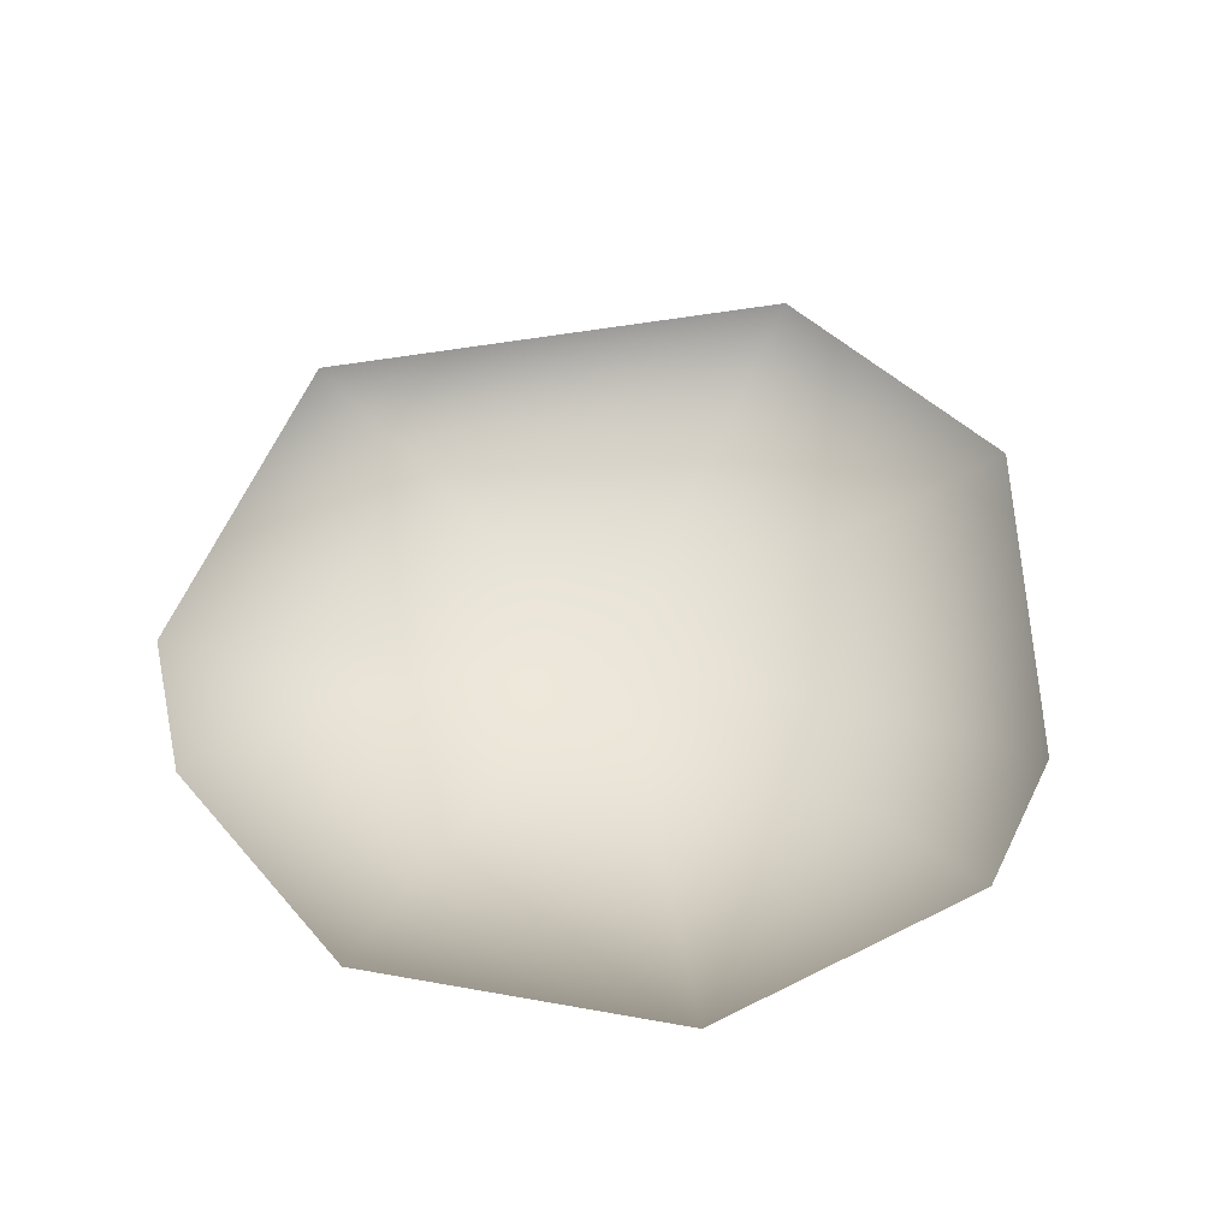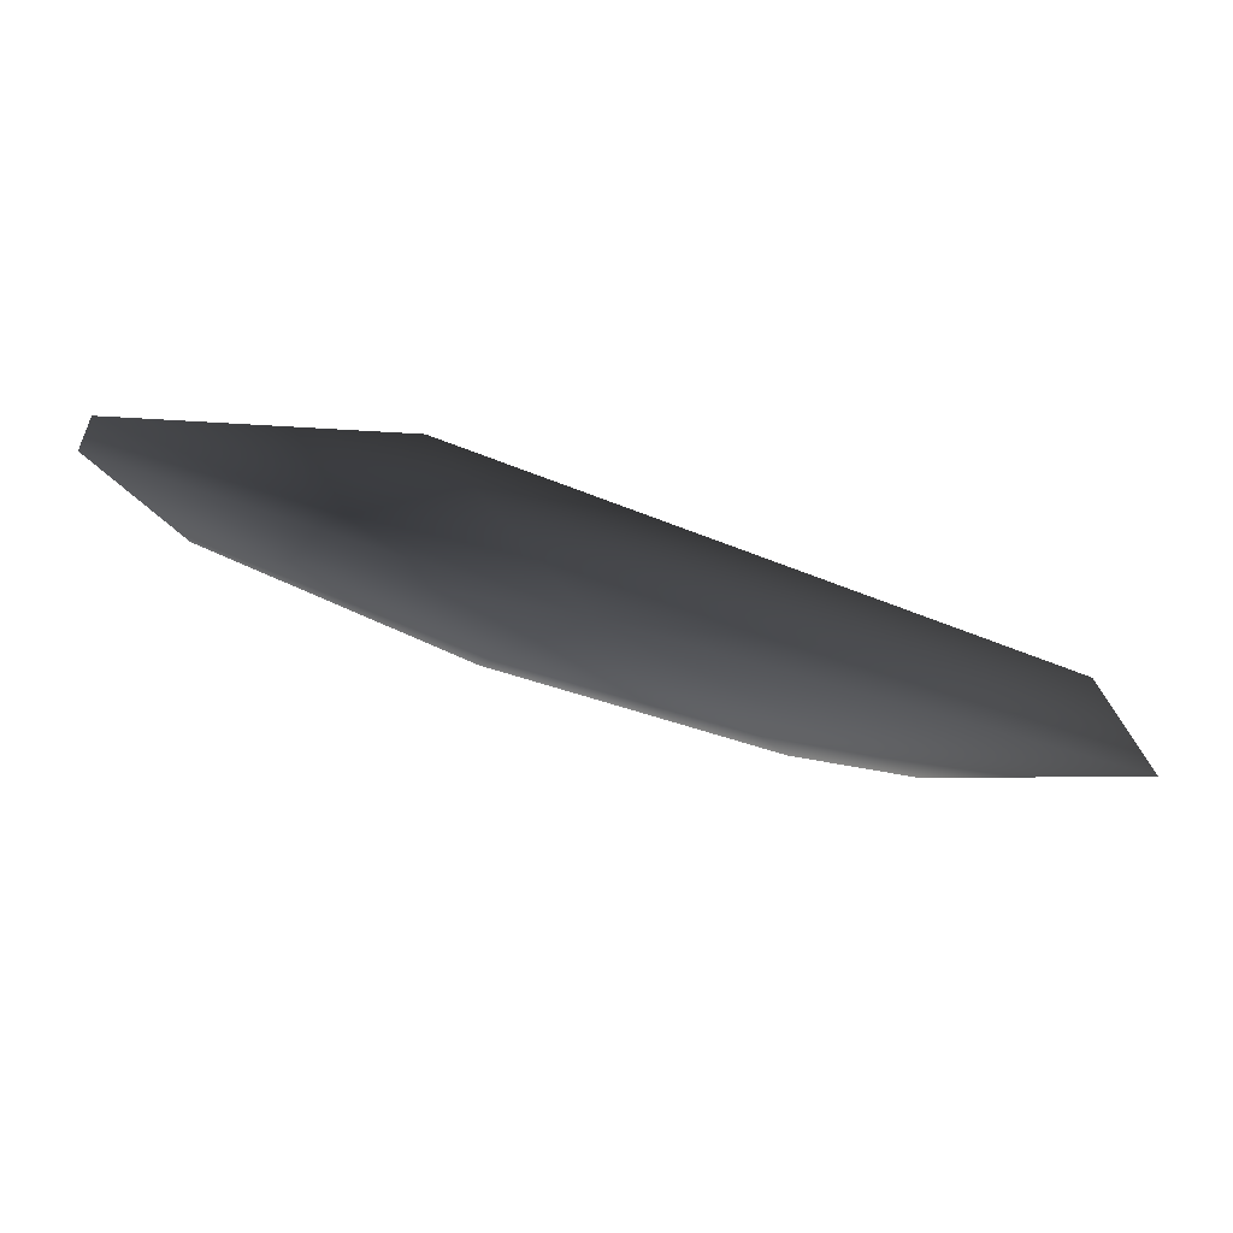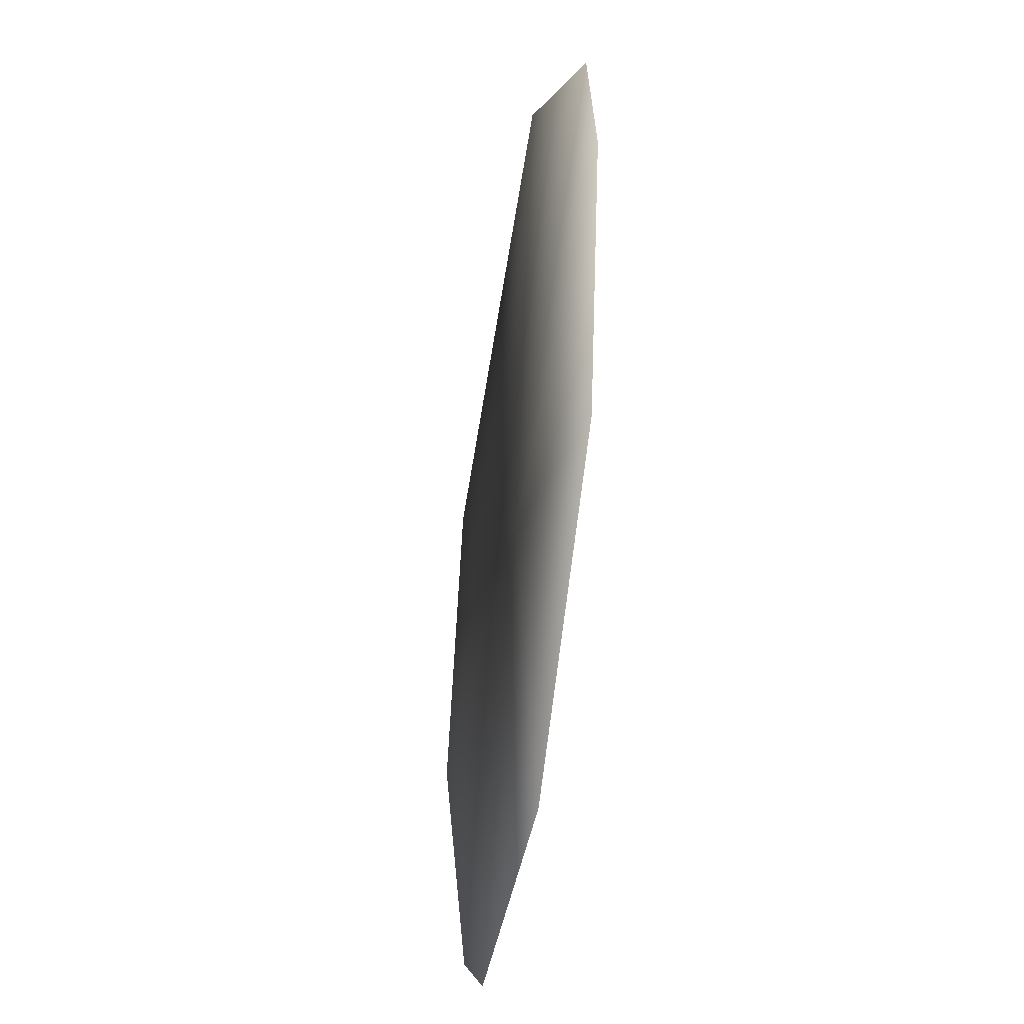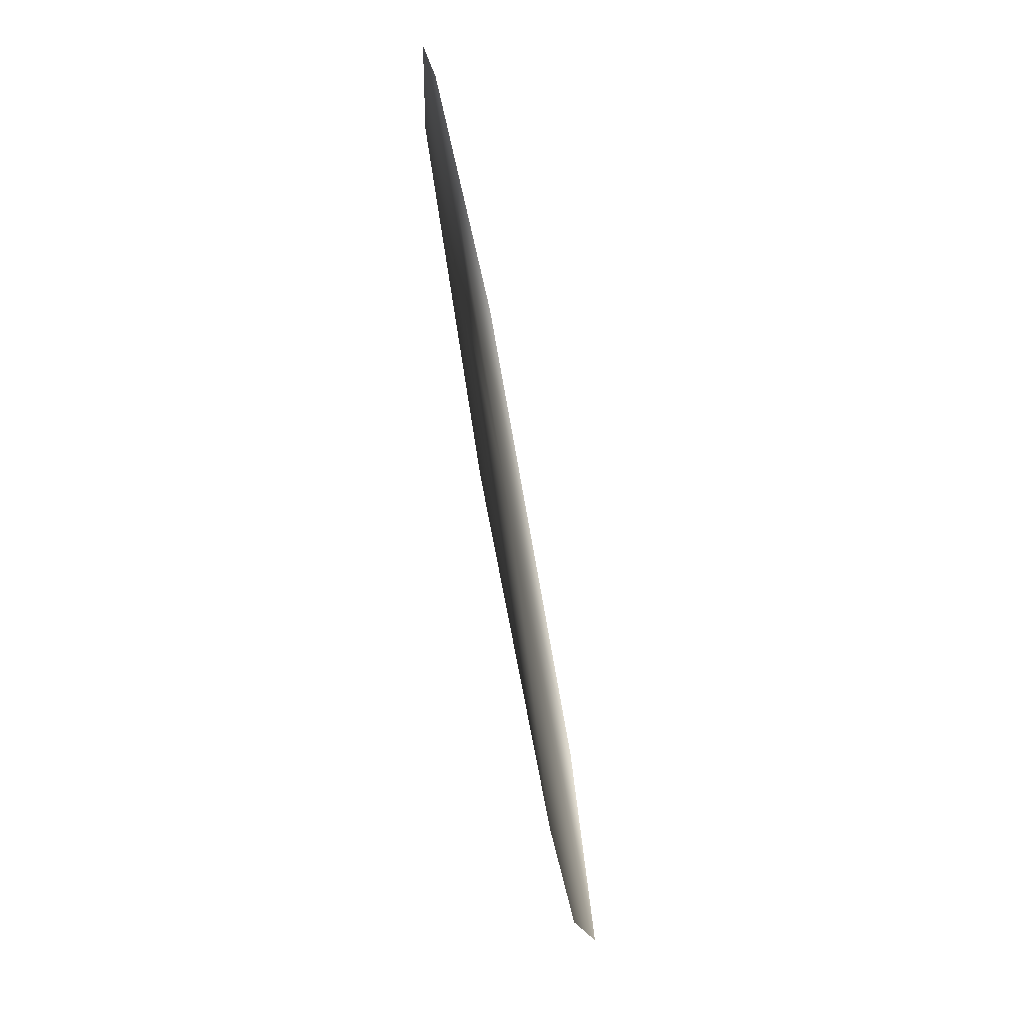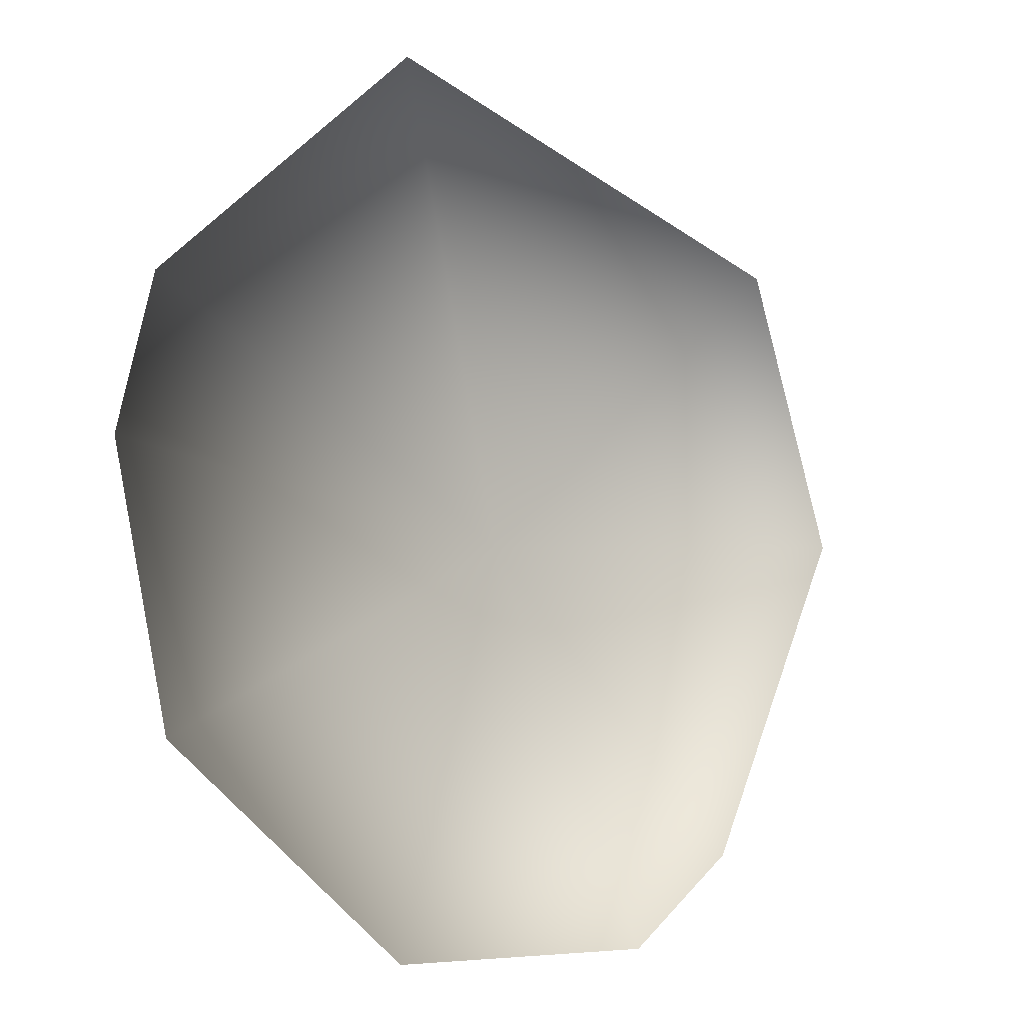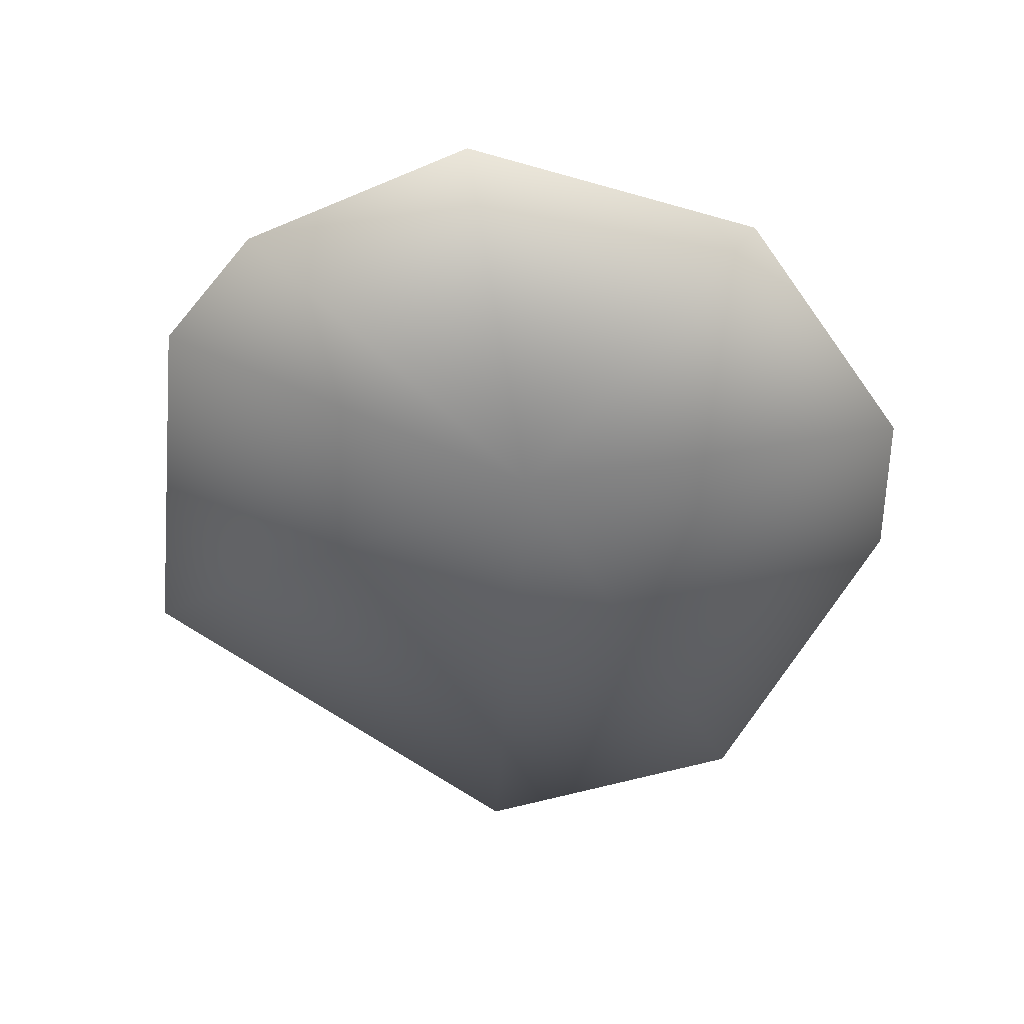
<metadata>
{"format":"obj","ext":"obj","renderer":"f3d","projection":"perspective","resolution":1024,"background":"white","views":[{"elev":55.8,"azim":152.6,"up":"+Y"},{"elev":78.6,"azim":-163.4,"up":"+Z"},{"elev":-39.8,"azim":80.8,"up":"+Z"},{"elev":-76.5,"azim":100.7,"up":"+Z"},{"elev":-6.5,"azim":138.6,"up":"+Z"},{"elev":-60.2,"azim":125.8,"up":"+Y"}]}
</metadata>
<code>
v -28.76 9.316 -32.88
v -28.18 9.316 -34.32
v -28.76 9.316 -34.77
v -29.43 9.316 -34.76
v -29.01 9.316 -33.9
v -29.7 9.316 -34.56
v -29.83 9.316 -33.2
v -30.05 9.316 -33.83
v -28.14 9.316 -33.42
v -28.06 9.316 -33.75
f 4 5 6
f 7 5 1
f 5 4 3
f 2 5 3
f 8 5 7
f 10 5 2
f 5 8 6
f 10 9 5
f 5 9 1

</code>
